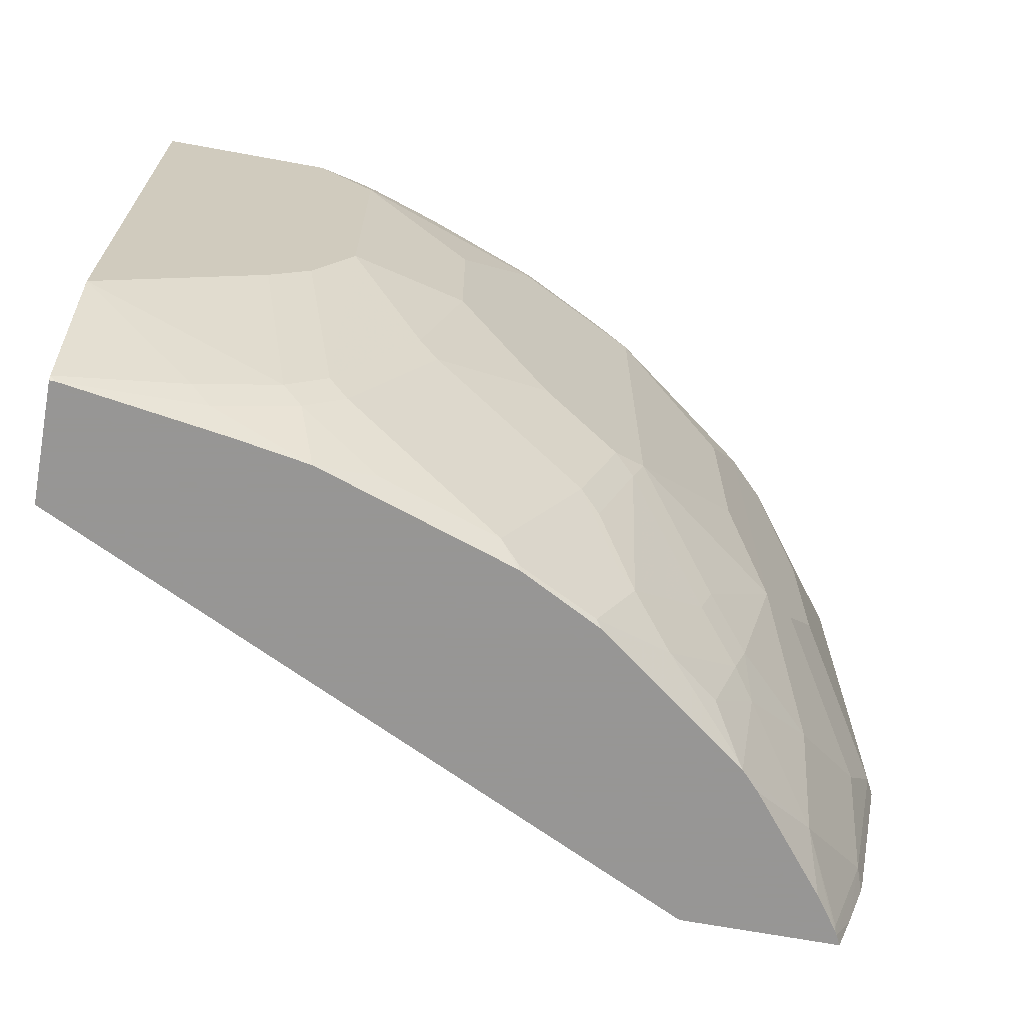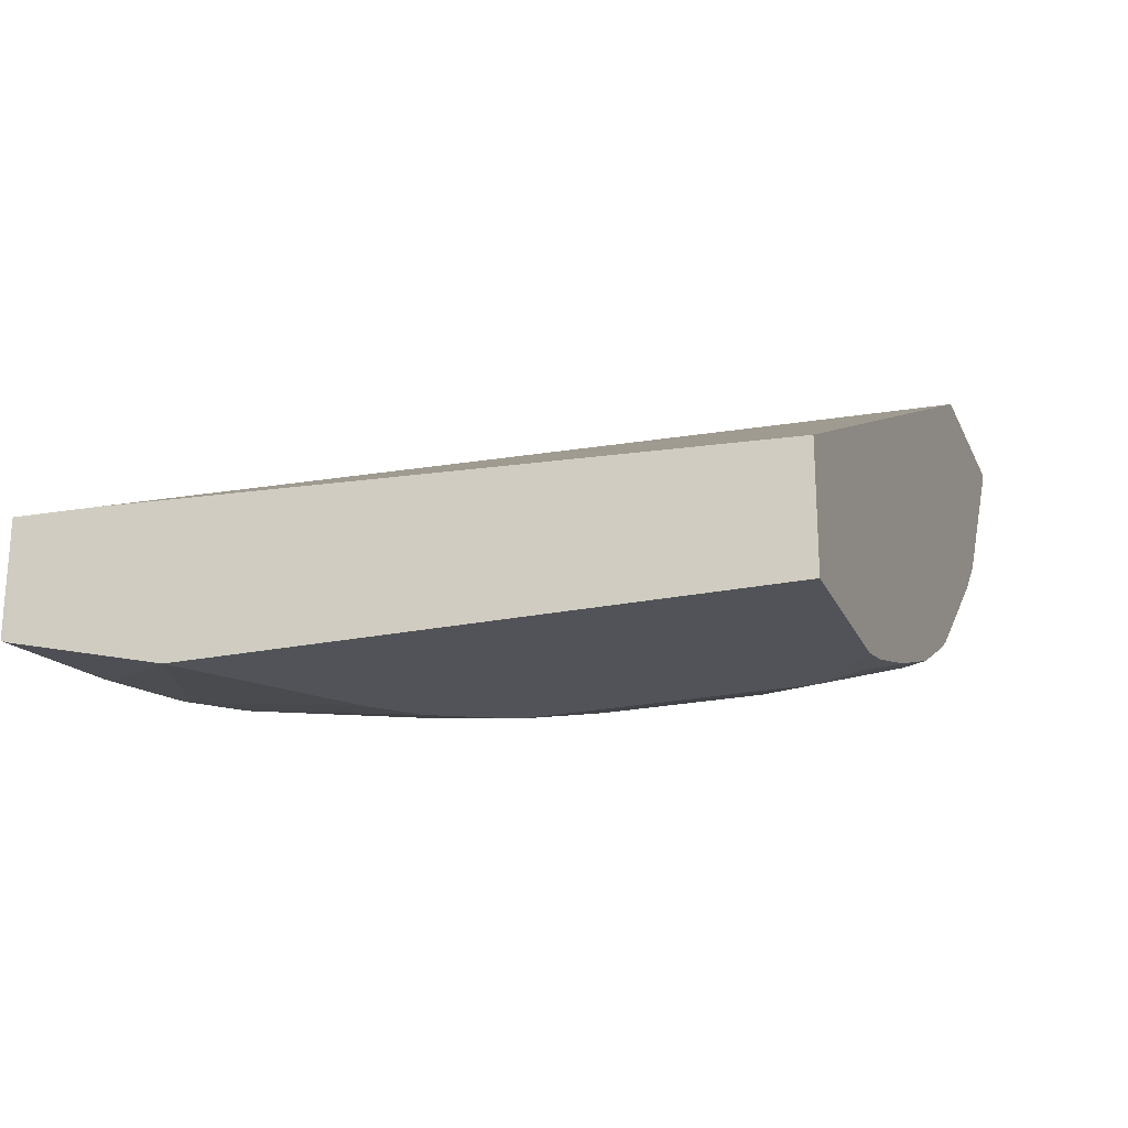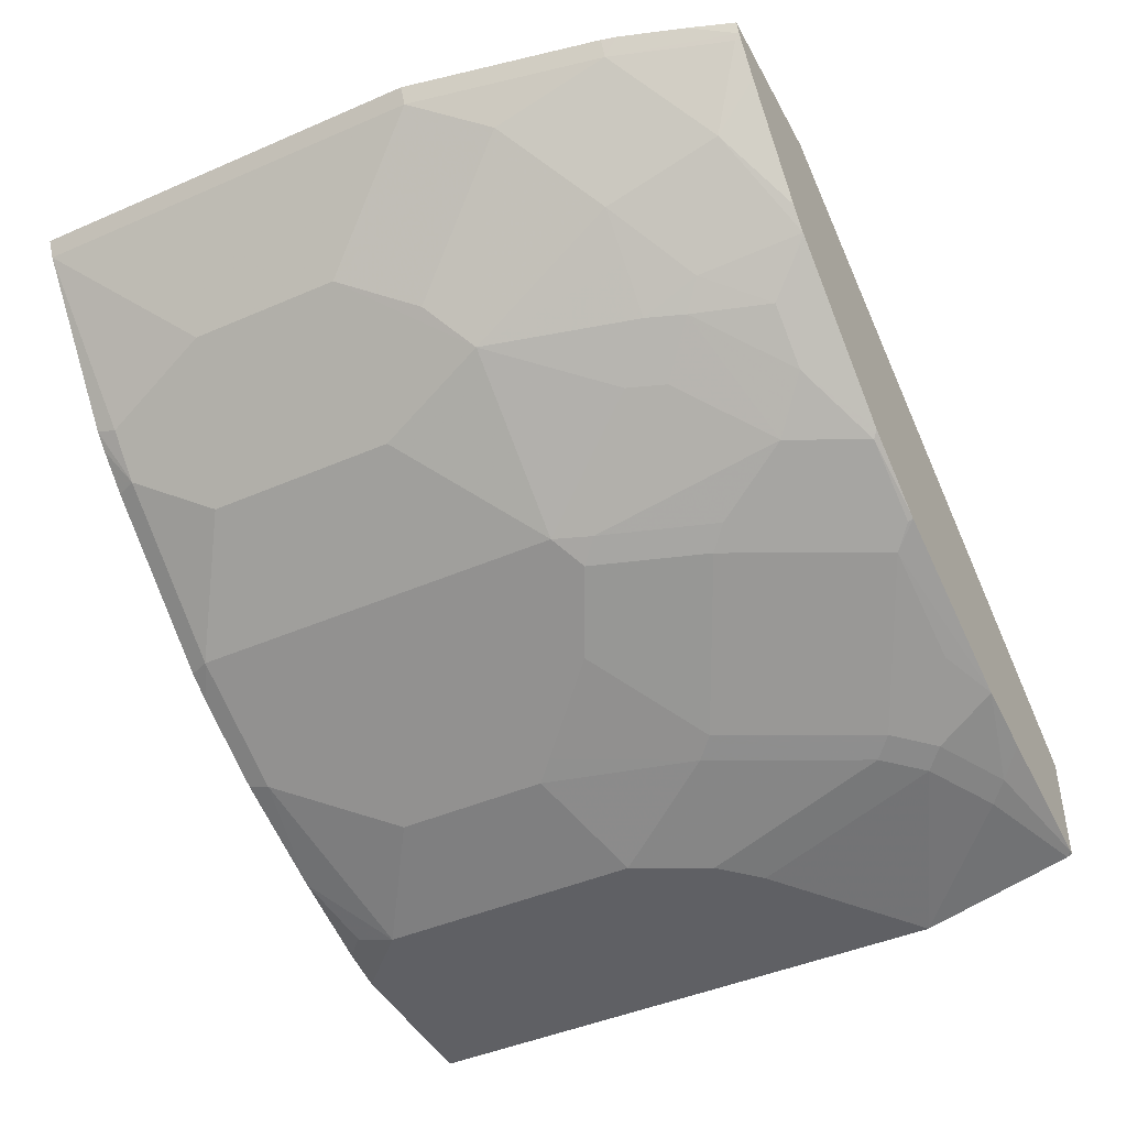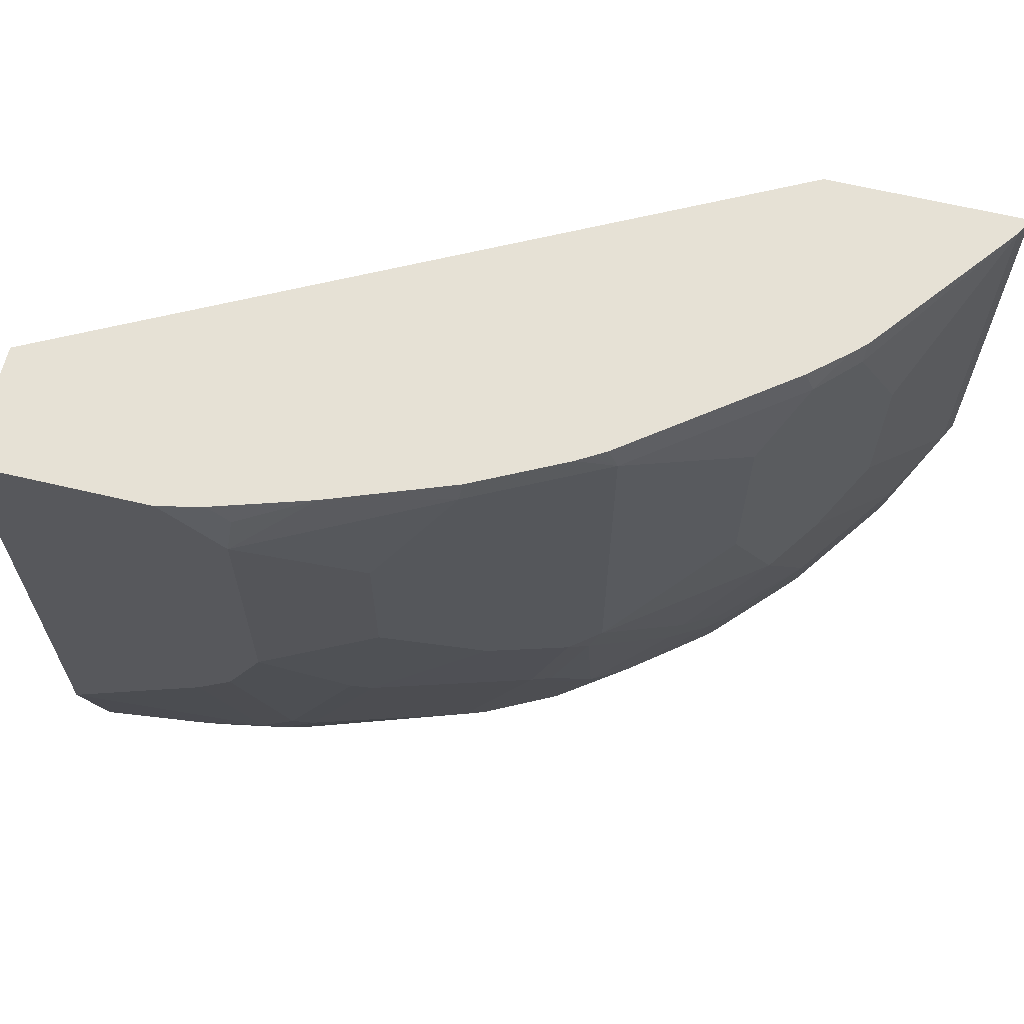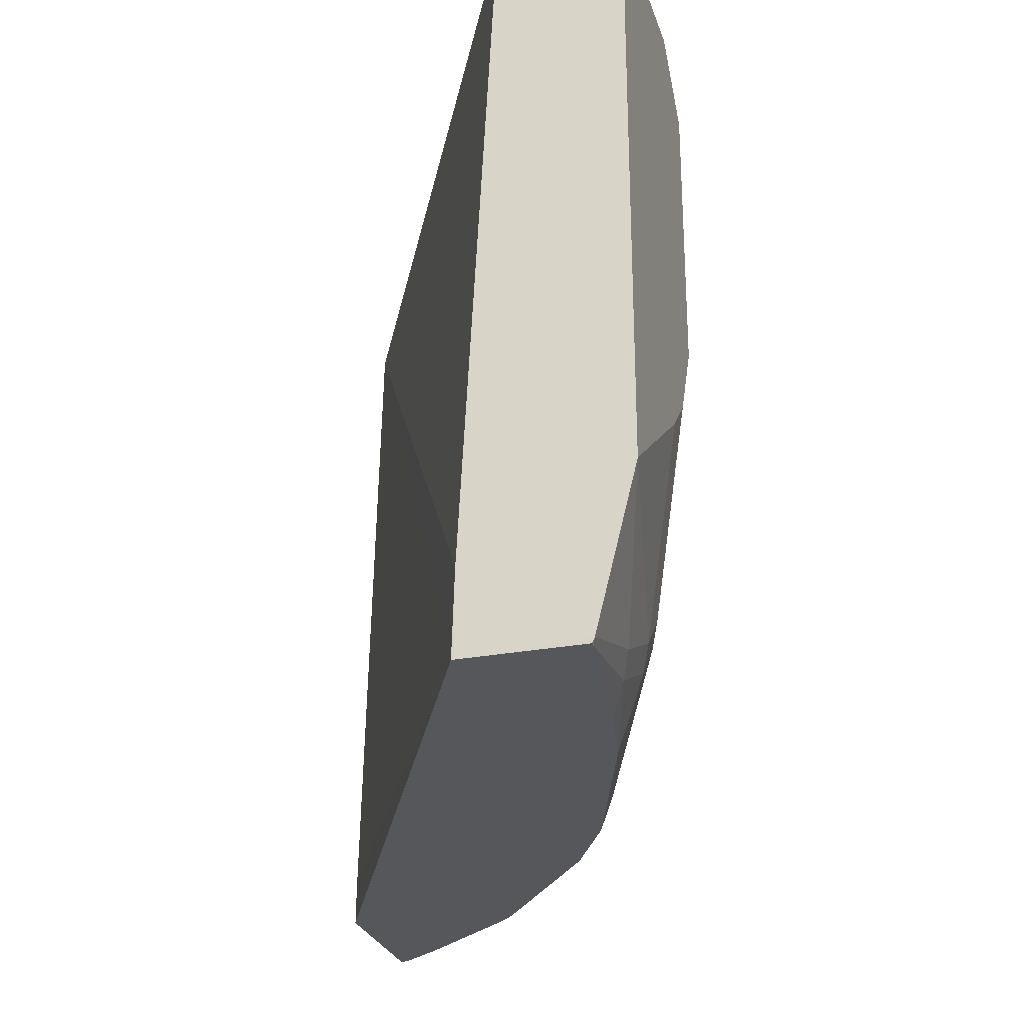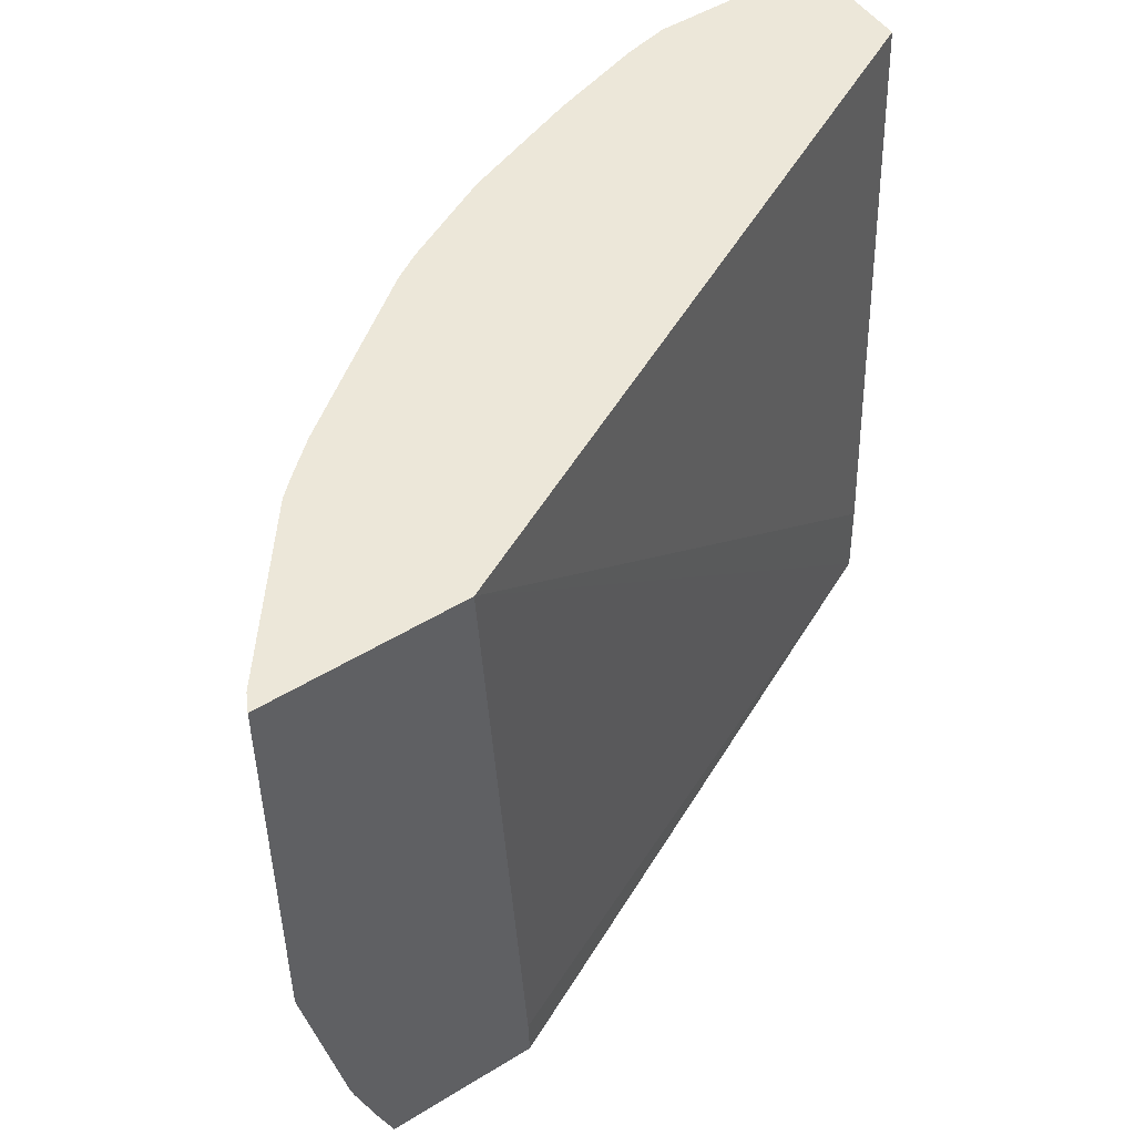
<metadata>
{"format":"obj","ext":"obj","renderer":"f3d","projection":"perspective","resolution":1024,"background":"white","views":[{"elev":-67.8,"azim":169.6,"up":"+Y"},{"elev":-22.7,"azim":109.5,"up":"+Z"},{"elev":-44.5,"azim":-63.2,"up":"+Z"},{"elev":64.5,"azim":-166.6,"up":"+Y"},{"elev":-27.4,"azim":106.3,"up":"+Y"},{"elev":50.1,"azim":-34.1,"up":"+Y"}]}
</metadata>
<code>
v -0.4176 -0.4708 -0.2828
v -0.4257 -0.4477 -0.2828
v -0.4147 -0.4708 -0.2885
v -0.3362 -0.4708 -0.2828
v -0.4367 -0.4147 -0.2828
v -0.4341 -0.407 -0.2917
v -0.4138 -0.4681 -0.2917
v -0.4136 -0.4708 -0.2905
v -0.3369 -0.4477 -0.2828
v -4.94e-06 -0.4708 -0.4464
v -0.4386 -0.407 -0.2828
v -0.4545 -0.3053 -0.2917
v -0.4341 -0.346 -0.3121
v -0.3934 -0.3867 -0.3528
v -0.3934 -0.4477 -0.3324
v -0.4006 -0.4708 -0.3085
v -0.3572 -0.09082 -0.2828
v 4e-05 -0.4708 -0.4525
v 4e-05 -0.4681 -0.4477
v 4e-05 -0.4274 -0.4477
v -0.459 -0.3053 -0.2828
v -0.4577 -0.09082 -0.2855
v -0.4545 -0.09082 -0.2917
v -0.4138 -0.2442 -0.3528
v -0.3934 -0.2849 -0.3731
v -0.3731 -0.3053 -0.3935
v -0.3731 -0.3867 -0.3731
v -0.3561 -0.4172 -0.3816
v -0.3487 -0.4708 -0.3705
v -0.3586 -0.4708 -0.36
v -0.459 -0.09082 -0.2828
v 4e-05 -0.09082 -0.4654
v 4e-05 -0.4708 -0.4587
v -0.3939 -0.09082 -0.3695
v -0.3934 -0.1018 -0.3731
v -0.4138 -0.1628 -0.3528
v -0.3528 -0.3867 -0.3935
v -0.3731 -0.1018 -0.3935
v -0.3528 -0.2442 -0.4138
v -0.2917 -0.3053 -0.4545
v -0.3324 -0.3663 -0.4138
v -0.346 -0.407 -0.3943
v -0.3324 -0.4477 -0.3935
v -0.346 -0.4681 -0.374
v -0.2673 -0.4708 -0.4316
v 4e-05 -0.09082 -0.501
v 4e-05 -0.4681 -0.5088
v -4.94e-06 -0.4708 -0.5074
v -0.3862 -0.09082 -0.3768
v -0.3528 -0.1425 -0.4138
v -0.3681 -0.09082 -0.3926
v -0.2917 -0.1018 -0.4545
v -0.2748 -0.3154 -0.463
v -0.2849 -0.3256 -0.4554
v -0.3256 -0.3867 -0.4147
v -0.2849 -0.4274 -0.435
v -0.3053 -0.4477 -0.4147
v -0.2646 -0.4681 -0.435
v -0.2257 -0.4708 -0.4534
v 4e-05 -0.1018 -0.5292
v -4.94e-06 -0.09082 -0.5292
v 4e-05 -0.3867 -0.5291
v -4.94e-06 -0.4681 -0.5088
v -4.94e-06 -0.3867 -0.5292
v -0.002746 -0.4708 -0.5074
v -0.2867 -0.09082 -0.4536
v -0.2788 -0.09082 -0.4583
v -0.2722 -0.09082 -0.4622
v -0.2659 -0.09082 -0.4653
v -0.2253 -0.09082 -0.4857
v -0.2239 -0.1018 -0.4885
v -0.2544 -0.3765 -0.463
v -0.2646 -0.3867 -0.4554
v -0.1934 -0.2544 -0.5037
v -0.2239 -0.2849 -0.4885
v -0.234 -0.2951 -0.4834
v -0.2137 -0.3561 -0.4834
v -0.2748 -0.4172 -0.4427
v -0.2544 -0.4579 -0.4427
v -0.2239 -0.4681 -0.4554
v -0.2239 -0.4708 -0.4544
v 4e-05 -0.3866 -0.5292
v -0.09082 -0.09082 -0.5292
v -0.06108 -0.4477 -0.5088
v -0.1018 -0.4274 -0.5088
v -0.08143 -0.3256 -0.5292
v -0.08417 -0.4708 -0.495
v -0.07128 -0.4579 -0.5037
v -0.1629 -0.09082 -0.5088
v -0.1221 -0.1221 -0.5292
v -0.1832 -0.1628 -0.5088
v -0.2137 -0.4579 -0.463
v -0.1832 -0.2442 -0.5088
v -0.1629 -0.3256 -0.5088
v -0.173 -0.3358 -0.5037
v -0.1221 -0.4708 -0.4885
v -0.1137 -0.09082 -0.5241
v -0.1119 -0.4375 -0.5037
v -0.1221 -0.407 -0.5088
v -0.1018 -0.3053 -0.5292
v -0.1247 -0.1018 -0.5241
v -0.1221 -0.2646 -0.5292
v -0.1323 -0.4172 -0.5037
v -0.1527 -0.4579 -0.4834
f 52 70 71
f 53 95 77
f 52 69 70
f 53 72 73
f 53 73 54
f 53 71 74
f 53 74 75
f 53 75 76
f 53 76 95
f 52 71 53
f 56 72 78
f 54 56 55
f 54 73 56
f 56 73 72
f 56 78 79
f 56 79 58
f 56 58 57
f 58 79 92
f 58 92 80
f 59 80 81
f 58 80 59
f 53 77 72
f 52 68 69
f 42 55 56
f 52 66 67
f 38 51 66
f 38 66 52
f 60 82 64
f 38 52 50
f 39 50 52
f 39 52 40
f 40 52 53
f 40 53 54
f 40 54 55
f 40 55 41
f 52 67 68
f 41 55 42
f 42 57 43
f 43 57 44
f 44 57 45
f 45 57 58
f 45 58 59
f 46 60 61
f 47 48 65
f 47 65 63
f 47 63 64
f 47 64 62
f 42 56 57
f 60 64 86
f 83 90 97
f 60 100 102
f 85 98 103
f 85 103 99
f 85 99 100
f 85 100 86
f 85 88 98
f 87 96 88
f 88 96 98
f 89 101 90
f 89 97 101
f 90 102 93
f 84 88 85
f 90 93 91
f 92 103 98
f 92 98 104
f 92 104 96
f 93 102 94
f 94 102 99
f 94 99 95
f 95 99 103
f 96 104 98
f 38 49 51
f 99 102 100
f 90 101 97
f 81 92 96
f 80 92 81
f 78 92 79
f 60 102 90
f 60 90 83
f 60 83 61
f 62 64 82
f 63 65 84
f 63 84 64
f 64 84 85
f 64 85 86
f 65 87 88
f 65 88 84
f 70 89 71
f 71 89 90
f 71 90 91
f 71 91 74
f 72 77 92
f 72 92 78
f 74 91 93
f 74 93 94
f 74 94 75
f 75 94 95
f 75 95 76
f 77 95 103
f 77 103 92
f 60 86 100
f 37 41 42
f 27 37 28
f 34 38 35
f 3 6 7
f 4 10 9
f 5 11 6
f 6 11 21
f 6 21 12
f 6 12 13
f 6 13 14
f 6 14 15
f 6 15 7
f 7 15 8
f 8 15 16
f 9 10 17
f 10 18 19
f 10 19 20
f 10 20 17
f 12 21 22
f 12 22 23
f 12 23 36
f 12 36 24
f 12 24 13
f 13 24 25
f 2 6 3
f 2 5 6
f 1 5 2
f 1 11 5
f 35 38 36
f 1 2 3
f 1 3 8
f 1 8 16
f 1 16 30
f 1 30 29
f 1 29 45
f 1 45 59
f 1 59 81
f 1 81 96
f 13 25 26
f 1 96 87
f 1 65 48
f 1 48 33
f 1 33 18
f 1 18 10
f 1 10 4
f 1 4 9
f 1 9 17
f 1 17 31
f 1 31 21
f 1 21 11
f 1 87 65
f 13 26 14
f 3 7 8
f 14 27 28
f 18 46 32
f 18 32 20
f 18 20 19
f 21 31 22
f 23 34 35
f 23 35 36
f 24 36 38
f 24 38 26
f 24 26 25
f 26 37 27
f 18 60 46
f 26 38 50
f 26 39 40
f 26 40 41
f 26 41 37
f 28 37 42
f 28 42 43
f 28 43 29
f 29 43 44
f 29 44 45
f 33 48 47
f 14 26 27
f 26 50 39
f 18 82 60
f 34 49 38
f 18 47 62
f 18 62 82
f 15 28 29
f 15 29 30
f 15 30 16
f 17 20 32
f 17 32 46
f 17 46 61
f 17 61 83
f 17 83 97
f 17 97 89
f 17 89 70
f 14 28 15
f 17 69 68
f 17 68 67
f 17 67 66
f 17 66 51
f 17 51 49
f 17 49 34
f 17 34 23
f 17 23 22
f 17 22 31
f 18 33 47
f 17 70 69

</code>
